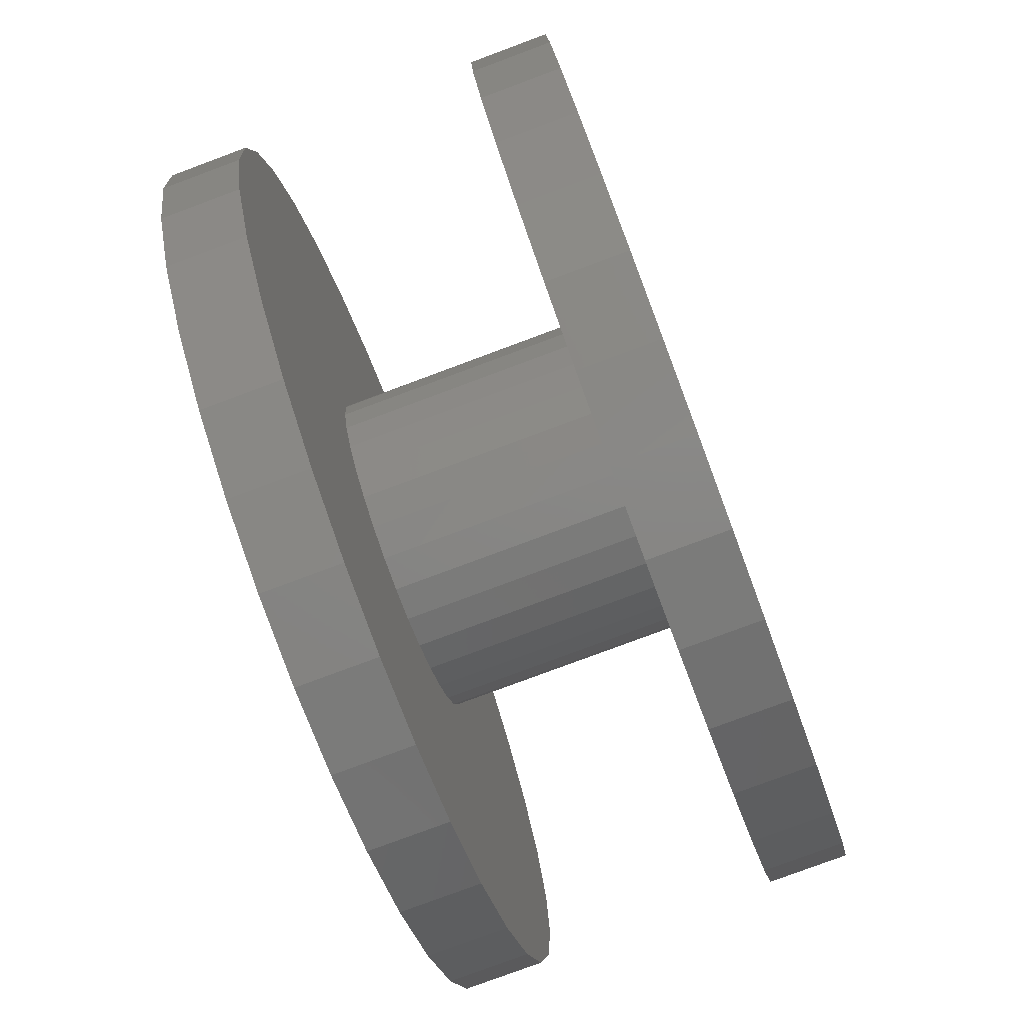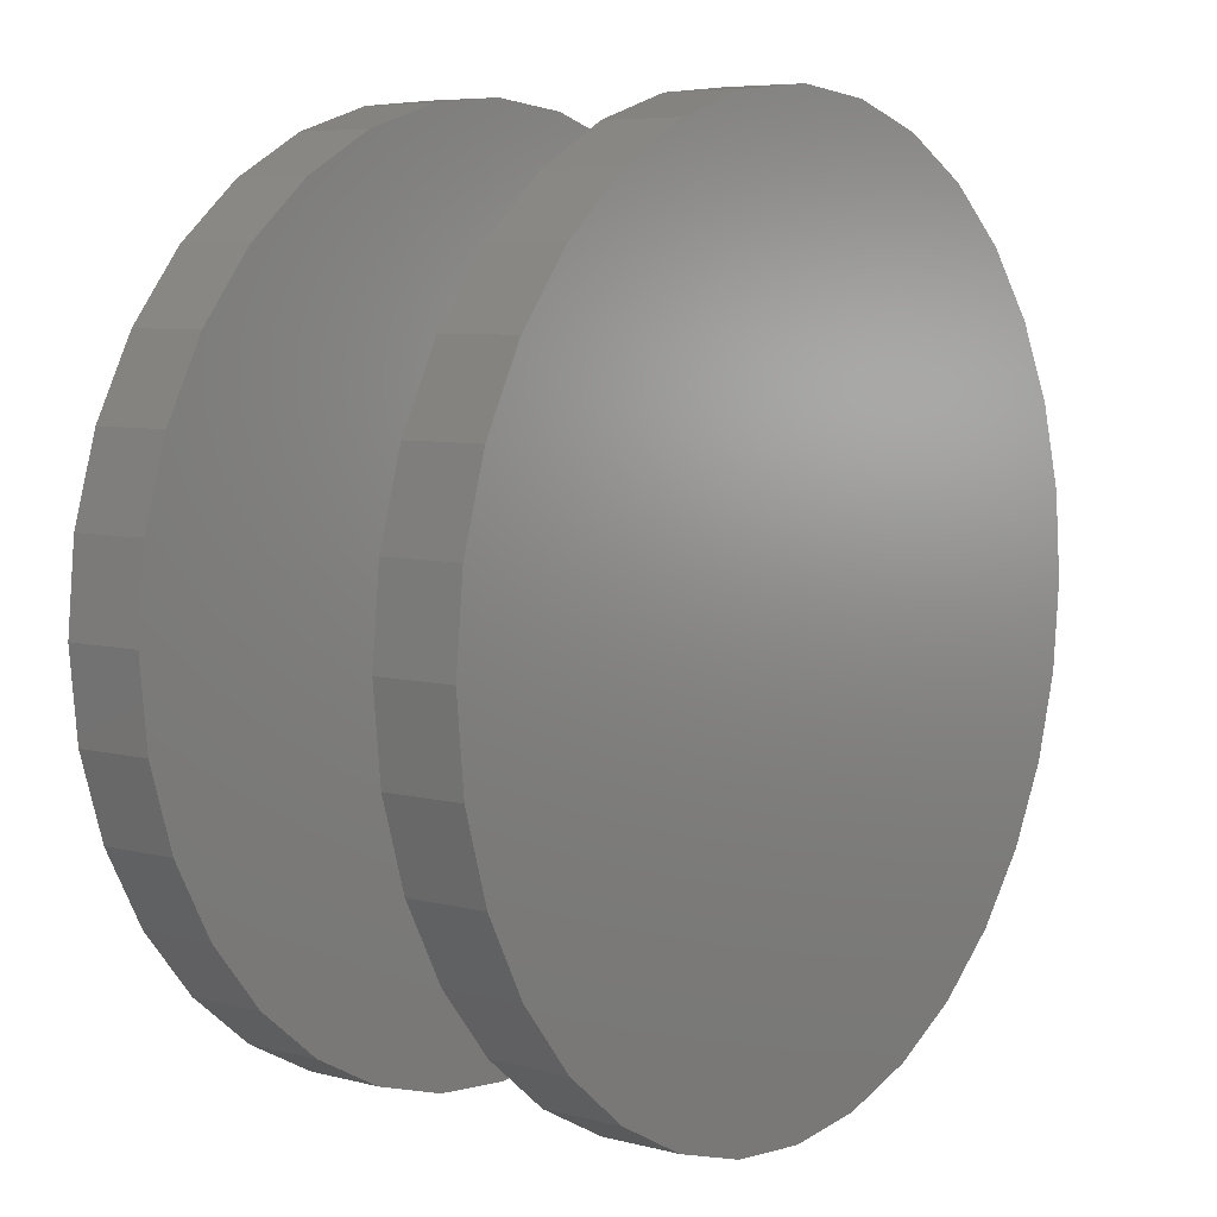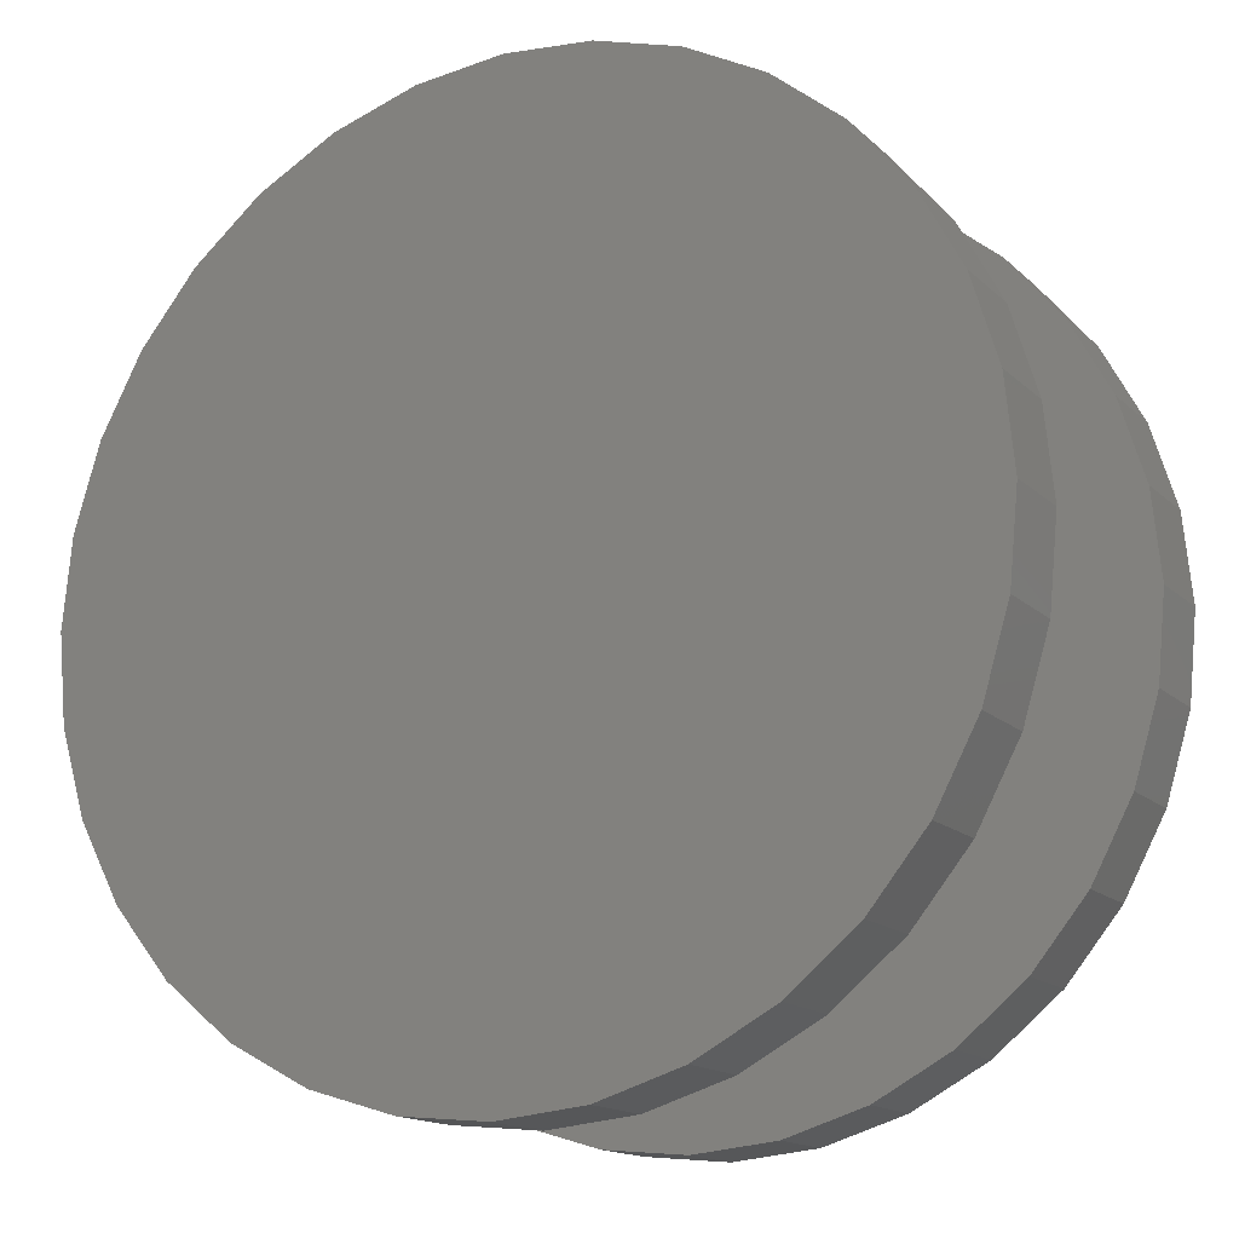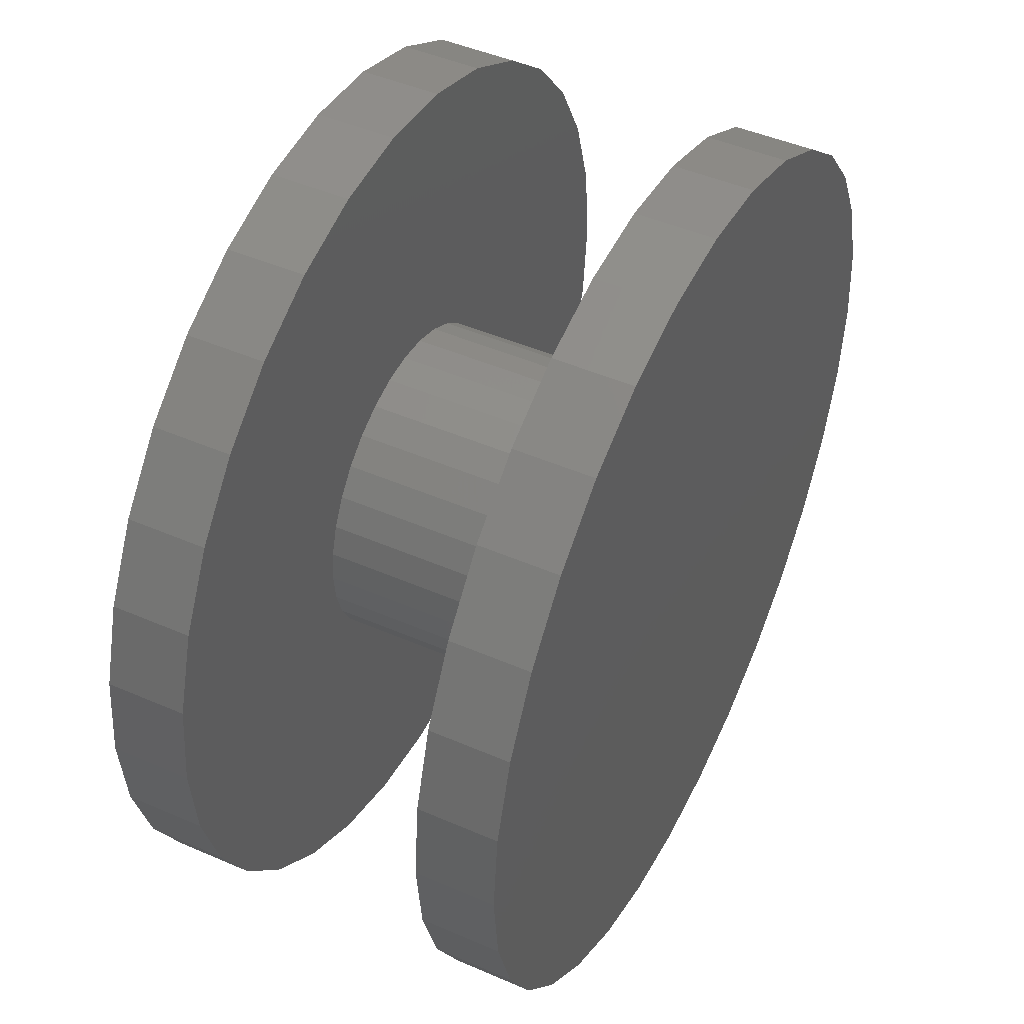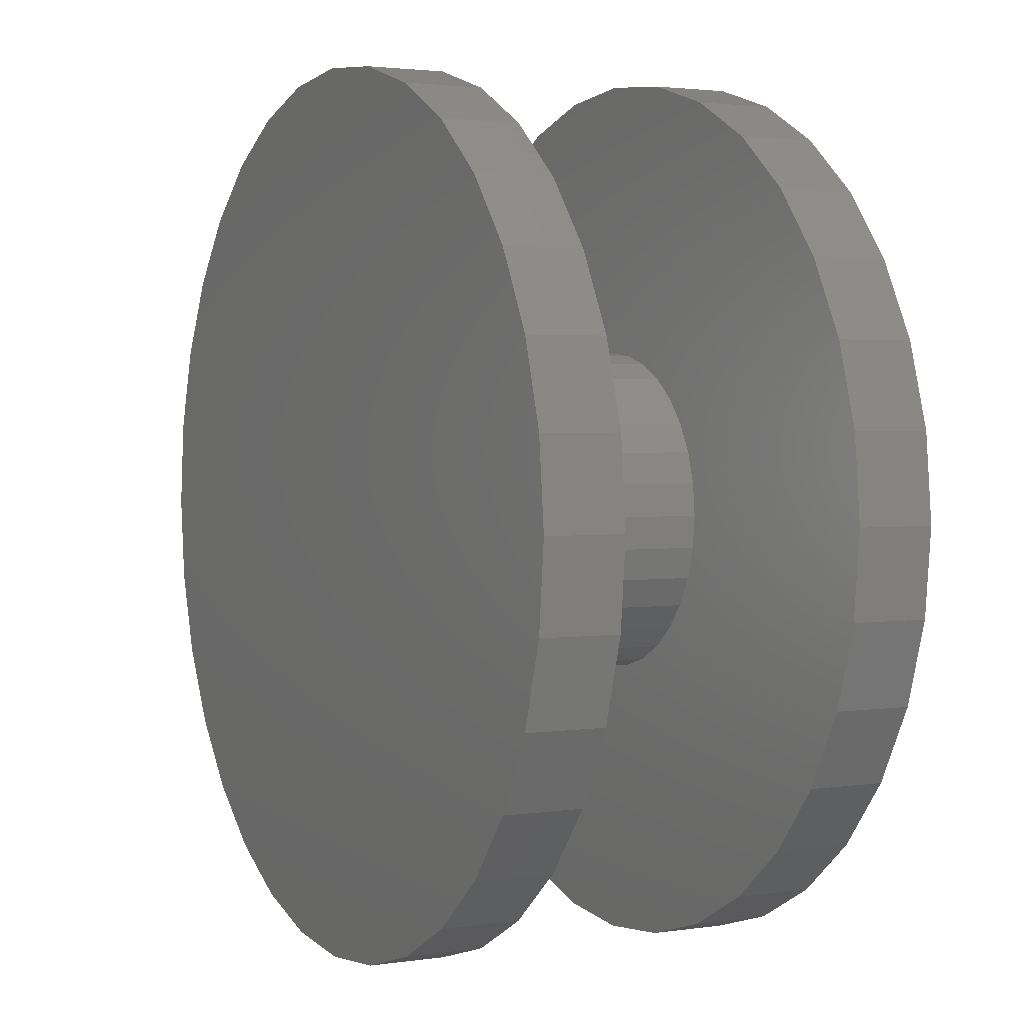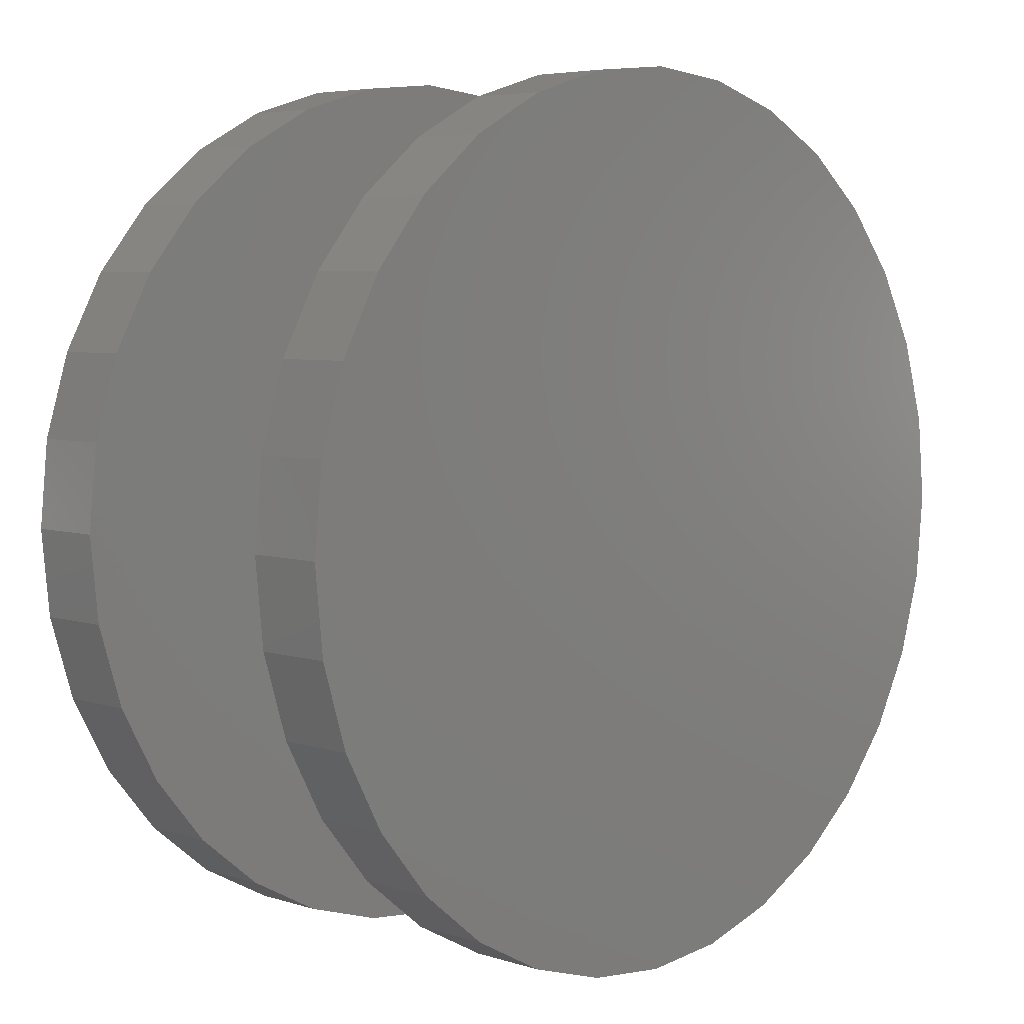
<metadata>
{"format":"stl","ext":"stl","renderer":"f3d","projection":"perspective","resolution":1024,"background":"white","views":[{"elev":-79.2,"azim":110.4,"up":"+Y"},{"elev":6.6,"azim":127.2,"up":"+Y"},{"elev":-15.3,"azim":-150.9,"up":"+Y"},{"elev":46.6,"azim":116.3,"up":"+Y"},{"elev":2.4,"azim":62.5,"up":"+Y"},{"elev":5.3,"azim":-45.5,"up":"+Y"}]}
</metadata>
<code>
# stl→obj: 192 verts, 380 faces
v 0.1086 0.2553 0.5391
v 0.05678 0.271 0.5391
v 0.6935 0.284 0.5391
v 0.2582 -0.1057 0.5391
v 0.2739 -0.05391 0.5391
v 0.7357 -0.1448 0.5391
v 0.2326 -0.1535 0.5391
v 0.75 0 0.5391
v 0.2792 0 0.5391
v 0.2739 0.05391 0.5391
v 0.2582 0.1057 0.5391
v 0.2326 0.1535 0.5391
v 0.7357 0.1448 0.5391
v -0.7342 9.088e-17 0.5391
v -0.72 0.1448 0.5391
v -0.2269 0.1535 0.5391
v -0.2524 0.1057 0.5391
v -0.2681 0.05391 0.5391
v -0.2734 3.384e-17 0.5391
v -0.6777 -0.284 0.5391
v -0.72 -0.1448 0.5391
v -0.2269 -0.1535 0.5391
v -0.1925 -0.1954 0.5391
v -0.1506 -0.2297 0.5391
v -0.1029 -0.2553 0.5391
v -0.05103 -0.271 0.5391
v 0.002878 -0.2763 0.5391
v 0.007895 -0.7421 0.5391
v -0.1369 -0.7278 0.5391
v -0.2761 -0.6856 0.5391
v -0.4044 -0.617 0.5391
v -0.5169 -0.5247 0.5391
v -0.6091 -0.4123 0.5391
v 0.6935 -0.284 0.5391
v 0.6249 -0.4123 0.5391
v 0.5326 -0.5247 0.5391
v 0.4202 -0.617 0.5391
v 0.2919 -0.6856 0.5391
v 0.1527 -0.7278 0.5391
v 0.002878 0.2763 0.5391
v -0.6777 0.284 0.5391
v -0.6091 0.4123 0.5391
v -0.5169 0.5247 0.5391
v -0.4044 0.617 0.5391
v -0.2761 0.6856 0.5391
v -0.1369 0.7278 0.5391
v 0.007895 0.7421 0.5391
v 0.1527 0.7278 0.5391
v 0.2919 0.6856 0.5391
v 0.4202 0.617 0.5391
v 0.5326 0.5247 0.5391
v 0.6249 0.4123 0.5391
v -0.1029 0.2553 0.5391
v -0.1506 0.2297 0.5391
v -0.1925 0.1954 0.5391
v -0.05103 0.271 0.5391
v -0.2681 -0.05391 0.5391
v -0.2524 -0.1057 0.5391
v 0.1983 0.1954 0.5391
v 0.1564 0.2297 0.5391
v 0.05678 -0.271 0.5391
v 0.1086 -0.2553 0.5391
v 0.1564 -0.2297 0.5391
v 0.1983 -0.1954 0.5391
v 0.6935 0.284 0.1328
v 0.05678 0.271 0.1328
v 0.1086 0.2553 0.1328
v 0.7357 -0.1448 0.1328
v 0.2739 -0.05391 0.1328
v 0.2582 -0.1057 0.1328
v 0.2326 -0.1535 0.1328
v 0.75 0 0.1328
v 0.7357 0.1448 0.1328
v 0.2326 0.1535 0.1328
v 0.2582 0.1057 0.1328
v 0.2739 0.05391 0.1328
v 0.2792 0 0.1328
v -0.7342 9.088e-17 0.1328
v -0.2734 3.384e-17 0.1328
v -0.2681 0.05391 0.1328
v -0.2524 0.1057 0.1328
v -0.2269 0.1535 0.1328
v -0.72 0.1448 0.1328
v -0.6777 -0.284 0.1328
v -0.6091 -0.4123 0.1328
v -0.5169 -0.5247 0.1328
v -0.4044 -0.617 0.1328
v -0.2761 -0.6856 0.1328
v -0.1369 -0.7278 0.1328
v 0.007895 -0.7421 0.1328
v 0.002878 -0.2763 0.1328
v -0.05103 -0.271 0.1328
v -0.1029 -0.2553 0.1328
v -0.1506 -0.2297 0.1328
v -0.1925 -0.1954 0.1328
v -0.2269 -0.1535 0.1328
v -0.72 -0.1448 0.1328
v 0.1527 -0.7278 0.1328
v 0.2919 -0.6856 0.1328
v 0.4202 -0.617 0.1328
v 0.5326 -0.5247 0.1328
v 0.6249 -0.4123 0.1328
v 0.6935 -0.284 0.1328
v 0.002878 0.2763 0.1328
v 0.6249 0.4123 0.1328
v 0.5326 0.5247 0.1328
v 0.4202 0.617 0.1328
v 0.2919 0.6856 0.1328
v 0.1527 0.7278 0.1328
v 0.007895 0.7421 0.1328
v -0.1369 0.7278 0.1328
v -0.2761 0.6856 0.1328
v -0.4044 0.617 0.1328
v -0.5169 0.5247 0.1328
v -0.6091 0.4123 0.1328
v -0.6777 0.284 0.1328
v -0.1925 0.1954 0.1328
v -0.1506 0.2297 0.1328
v -0.1029 0.2553 0.1328
v -0.05103 0.271 0.1328
v -0.2524 -0.1057 0.1328
v -0.2681 -0.05391 0.1328
v 0.1564 0.2297 0.1328
v 0.1983 0.1954 0.1328
v 0.1983 -0.1954 0.1328
v 0.1564 -0.2297 0.1328
v 0.1086 -0.2553 0.1328
v 0.05678 -0.271 0.1328
v -0.1369 0.7278 0.6719
v 0.1527 0.7278 0.6719
v 0.007895 0.7421 0.6719
v 0.2919 0.6856 0.6719
v -0.2761 0.6856 0.6719
v 0.4202 0.617 0.6719
v -0.4044 0.617 0.6719
v 0.5326 0.5247 0.6719
v -0.5169 0.5247 0.6719
v 0.6249 0.4123 0.6719
v -0.6091 0.4123 0.6719
v 0.6935 0.284 0.6719
v -0.6777 0.284 0.6719
v 0.7357 0.1448 0.6719
v -0.72 0.1448 0.6719
v 0.75 0 0.6719
v -0.7342 9.088e-17 0.6719
v 0.7357 -0.1448 0.6719
v -0.72 -0.1448 0.6719
v 0.6935 -0.284 0.6719
v -0.6777 -0.284 0.6719
v 0.6249 -0.4123 0.6719
v -0.6091 -0.4123 0.6719
v 0.5326 -0.5247 0.6719
v -0.5169 -0.5247 0.6719
v 0.4202 -0.617 0.6719
v -0.4044 -0.617 0.6719
v 0.2919 -0.6856 0.6719
v -0.2761 -0.6856 0.6719
v 0.1527 -0.7278 0.6719
v -0.1369 -0.7278 0.6719
v 0.007895 -0.7421 0.6719
v 0.007895 0.7421 0
v 0.1527 0.7278 0
v -0.1369 0.7278 0
v 0.007895 -0.7421 0
v -0.1369 -0.7278 0
v 0.1527 -0.7278 0
v -0.2761 -0.6856 0
v 0.2919 -0.6856 0
v -0.4044 -0.617 0
v 0.4202 -0.617 0
v -0.5169 -0.5247 0
v 0.5326 -0.5247 0
v -0.6091 -0.4123 0
v 0.6249 -0.4123 0
v -0.6777 -0.284 0
v 0.6935 -0.284 0
v -0.72 -0.1448 0
v 0.7357 -0.1448 0
v -0.7342 9.088e-17 0
v 0.75 0 0
v -0.72 0.1448 0
v 0.7357 0.1448 0
v -0.6777 0.284 0
v 0.6935 0.284 0
v -0.6091 0.4123 0
v 0.6249 0.4123 0
v -0.5169 0.5247 0
v 0.5326 0.5247 0
v -0.4044 0.617 0
v 0.4202 0.617 0
v -0.2761 0.6856 0
v 0.2919 0.6856 0
f 1 2 3
f 4 5 6
f 6 7 4
f 8 6 5
f 8 5 9
f 8 9 10
f 8 10 11
f 8 11 12
f 8 12 13
f 14 15 16
f 14 16 17
f 14 17 18
f 14 18 19
f 20 21 22
f 20 22 23
f 20 23 24
f 20 24 25
f 20 25 26
f 20 26 27
f 20 27 28
f 20 28 29
f 20 29 30
f 20 30 31
f 20 31 32
f 20 32 33
f 27 34 35
f 27 35 36
f 27 36 37
f 27 37 38
f 27 38 39
f 27 39 28
f 40 41 42
f 40 42 43
f 40 43 44
f 40 44 45
f 40 45 46
f 40 46 47
f 40 47 48
f 40 48 49
f 40 49 50
f 40 50 51
f 40 51 52
f 40 52 3
f 40 3 2
f 15 53 54
f 15 54 55
f 15 55 16
f 41 40 56
f 41 56 53
f 41 53 15
f 21 14 19
f 21 19 57
f 21 57 58
f 21 58 22
f 13 12 59
f 13 59 60
f 13 60 1
f 13 1 3
f 34 27 61
f 34 61 62
f 34 62 63
f 34 63 64
f 34 64 7
f 34 7 6
f 65 66 67
f 68 69 70
f 70 71 68
f 72 73 74
f 72 74 75
f 72 75 76
f 72 76 77
f 72 77 69
f 72 69 68
f 78 79 80
f 78 80 81
f 78 81 82
f 78 82 83
f 84 85 86
f 84 86 87
f 84 87 88
f 84 88 89
f 84 89 90
f 84 90 91
f 84 91 92
f 84 92 93
f 84 93 94
f 84 94 95
f 84 95 96
f 84 96 97
f 91 90 98
f 91 98 99
f 91 99 100
f 91 100 101
f 91 101 102
f 91 102 103
f 104 66 65
f 104 65 105
f 104 105 106
f 104 106 107
f 104 107 108
f 104 108 109
f 104 109 110
f 104 110 111
f 104 111 112
f 104 112 113
f 104 113 114
f 104 114 115
f 104 115 116
f 83 82 117
f 83 117 118
f 83 118 119
f 116 83 119
f 116 119 120
f 116 120 104
f 97 96 121
f 97 121 122
f 97 122 79
f 97 79 78
f 73 65 67
f 73 67 123
f 73 123 124
f 73 124 74
f 103 68 71
f 103 71 125
f 103 125 126
f 103 126 127
f 103 127 128
f 103 128 91
f 77 9 69
f 69 9 5
f 69 5 70
f 70 5 4
f 70 4 71
f 71 4 7
f 71 7 125
f 125 7 64
f 125 64 126
f 126 64 63
f 126 63 127
f 127 63 62
f 127 62 128
f 128 62 61
f 128 61 91
f 91 61 27
f 91 27 92
f 92 27 26
f 92 26 93
f 93 26 25
f 93 25 94
f 94 25 24
f 94 24 95
f 95 24 23
f 95 23 96
f 96 23 22
f 96 22 121
f 121 22 58
f 121 58 122
f 122 58 57
f 122 57 79
f 79 57 19
f 79 19 80
f 80 19 18
f 80 18 81
f 81 18 17
f 81 17 82
f 82 17 16
f 82 16 117
f 117 16 55
f 117 55 118
f 118 55 54
f 118 54 119
f 119 54 53
f 119 53 120
f 120 53 56
f 120 56 104
f 104 56 40
f 104 40 66
f 66 40 2
f 66 2 67
f 67 2 1
f 67 1 123
f 123 1 60
f 123 60 124
f 124 60 59
f 124 59 74
f 74 59 12
f 74 12 75
f 75 12 11
f 75 11 76
f 76 11 10
f 76 10 77
f 77 10 9
f 129 130 131
f 130 129 132
f 132 129 133
f 132 133 134
f 134 133 135
f 134 135 136
f 136 135 137
f 136 137 138
f 138 137 139
f 138 139 140
f 140 139 141
f 140 141 142
f 142 141 143
f 142 143 144
f 144 143 145
f 144 145 146
f 146 145 147
f 146 147 148
f 148 147 149
f 148 149 150
f 150 149 151
f 150 151 152
f 152 151 153
f 152 153 154
f 154 153 155
f 154 155 156
f 156 155 157
f 156 157 158
f 158 157 159
f 158 159 160
f 8 144 6
f 6 144 146
f 6 146 34
f 34 146 148
f 34 148 35
f 35 148 150
f 35 150 36
f 36 150 152
f 36 152 37
f 37 152 154
f 37 154 38
f 38 154 156
f 38 156 39
f 39 156 158
f 39 158 28
f 28 158 160
f 28 160 29
f 29 160 159
f 29 159 30
f 30 159 157
f 30 157 31
f 31 157 155
f 31 155 32
f 32 155 153
f 32 153 33
f 33 153 151
f 33 151 20
f 20 151 149
f 20 149 21
f 21 149 147
f 21 147 14
f 14 147 145
f 14 145 15
f 15 145 143
f 15 143 41
f 41 143 141
f 41 141 42
f 42 141 139
f 42 139 43
f 43 139 137
f 43 137 44
f 44 137 135
f 44 135 45
f 45 135 133
f 45 133 46
f 46 133 129
f 46 129 47
f 47 129 131
f 47 131 48
f 48 131 130
f 48 130 49
f 49 130 132
f 49 132 50
f 50 132 134
f 50 134 51
f 51 134 136
f 51 136 52
f 52 136 138
f 52 138 3
f 3 138 140
f 3 140 13
f 13 140 142
f 13 142 8
f 8 142 144
f 161 162 163
f 164 165 166
f 166 165 167
f 166 167 168
f 168 167 169
f 168 169 170
f 170 169 171
f 170 171 172
f 172 171 173
f 172 173 174
f 174 173 175
f 174 175 176
f 176 175 177
f 176 177 178
f 178 177 179
f 178 179 180
f 180 179 181
f 180 181 182
f 182 181 183
f 182 183 184
f 184 183 185
f 184 185 186
f 186 185 187
f 186 187 188
f 188 187 189
f 188 189 190
f 190 189 191
f 190 191 192
f 192 191 163
f 192 163 162
f 180 72 178
f 178 72 68
f 178 68 176
f 176 68 103
f 176 103 174
f 174 103 102
f 174 102 172
f 172 102 101
f 172 101 170
f 170 101 100
f 170 100 168
f 168 100 99
f 168 99 166
f 166 99 98
f 166 98 164
f 164 98 90
f 164 90 165
f 165 90 89
f 165 89 167
f 167 89 88
f 167 88 169
f 169 88 87
f 169 87 171
f 171 87 86
f 171 86 173
f 173 86 85
f 173 85 175
f 175 85 84
f 175 84 177
f 177 84 97
f 177 97 179
f 179 97 78
f 179 78 181
f 181 78 83
f 181 83 183
f 183 83 116
f 183 116 185
f 185 116 115
f 185 115 187
f 187 115 114
f 187 114 189
f 189 114 113
f 189 113 191
f 191 113 112
f 191 112 163
f 163 112 111
f 163 111 161
f 161 111 110
f 161 110 162
f 162 110 109
f 162 109 192
f 192 109 108
f 192 108 190
f 190 108 107
f 190 107 188
f 188 107 106
f 188 106 186
f 186 106 105
f 186 105 184
f 184 105 65
f 184 65 182
f 182 65 73
f 182 73 180
f 180 73 72

</code>
